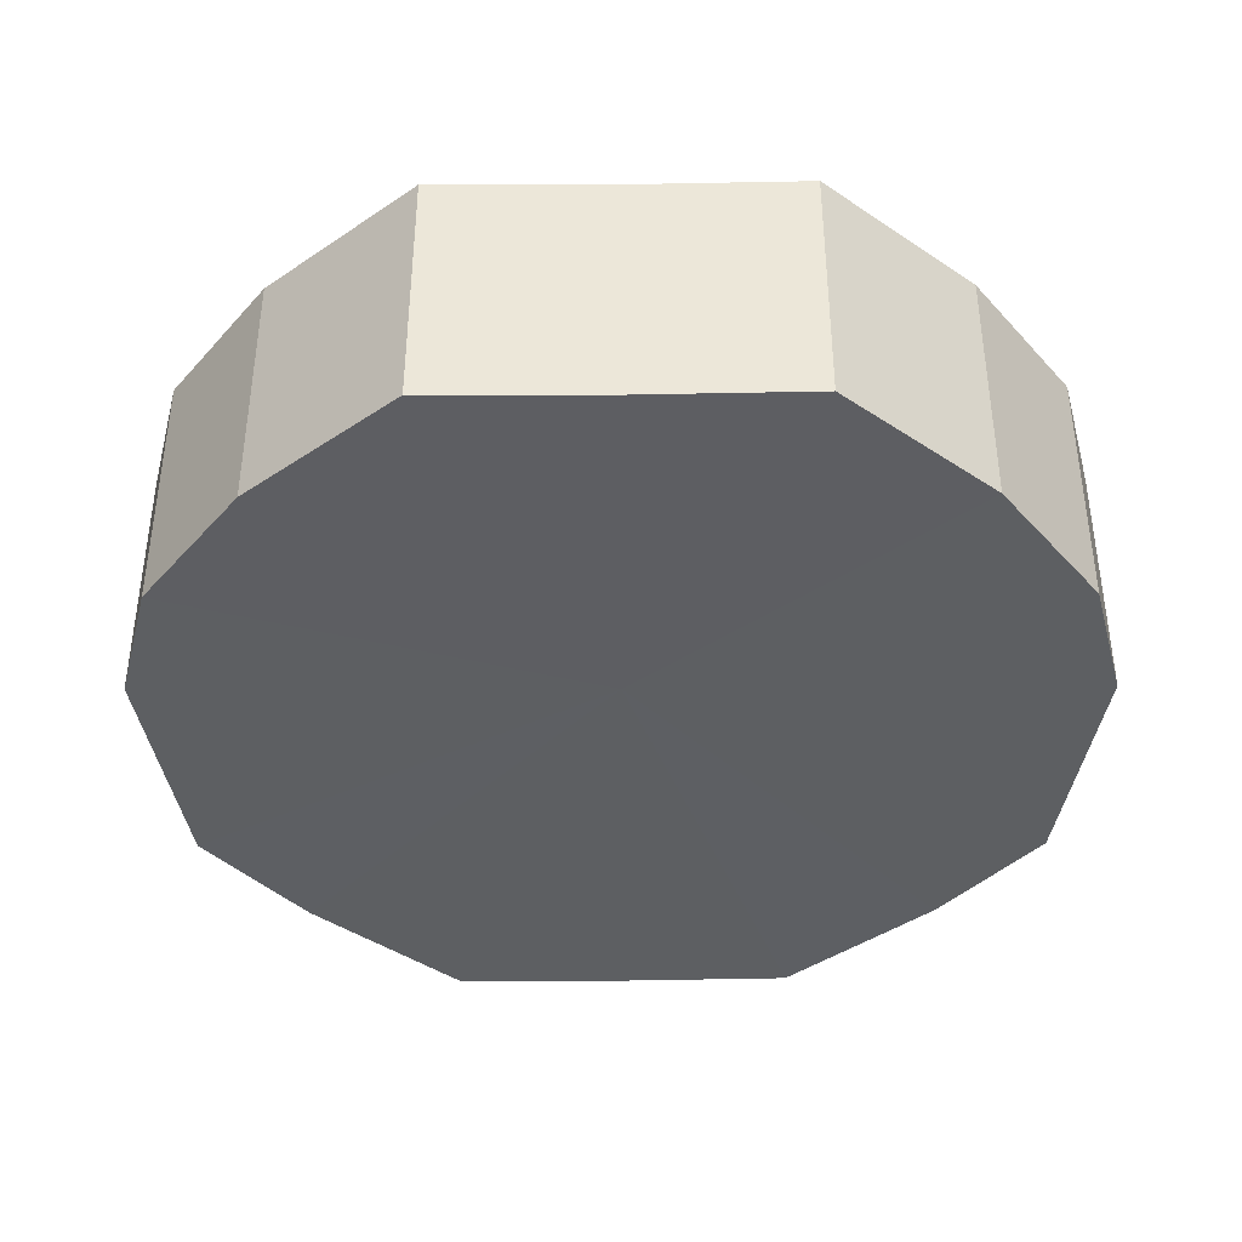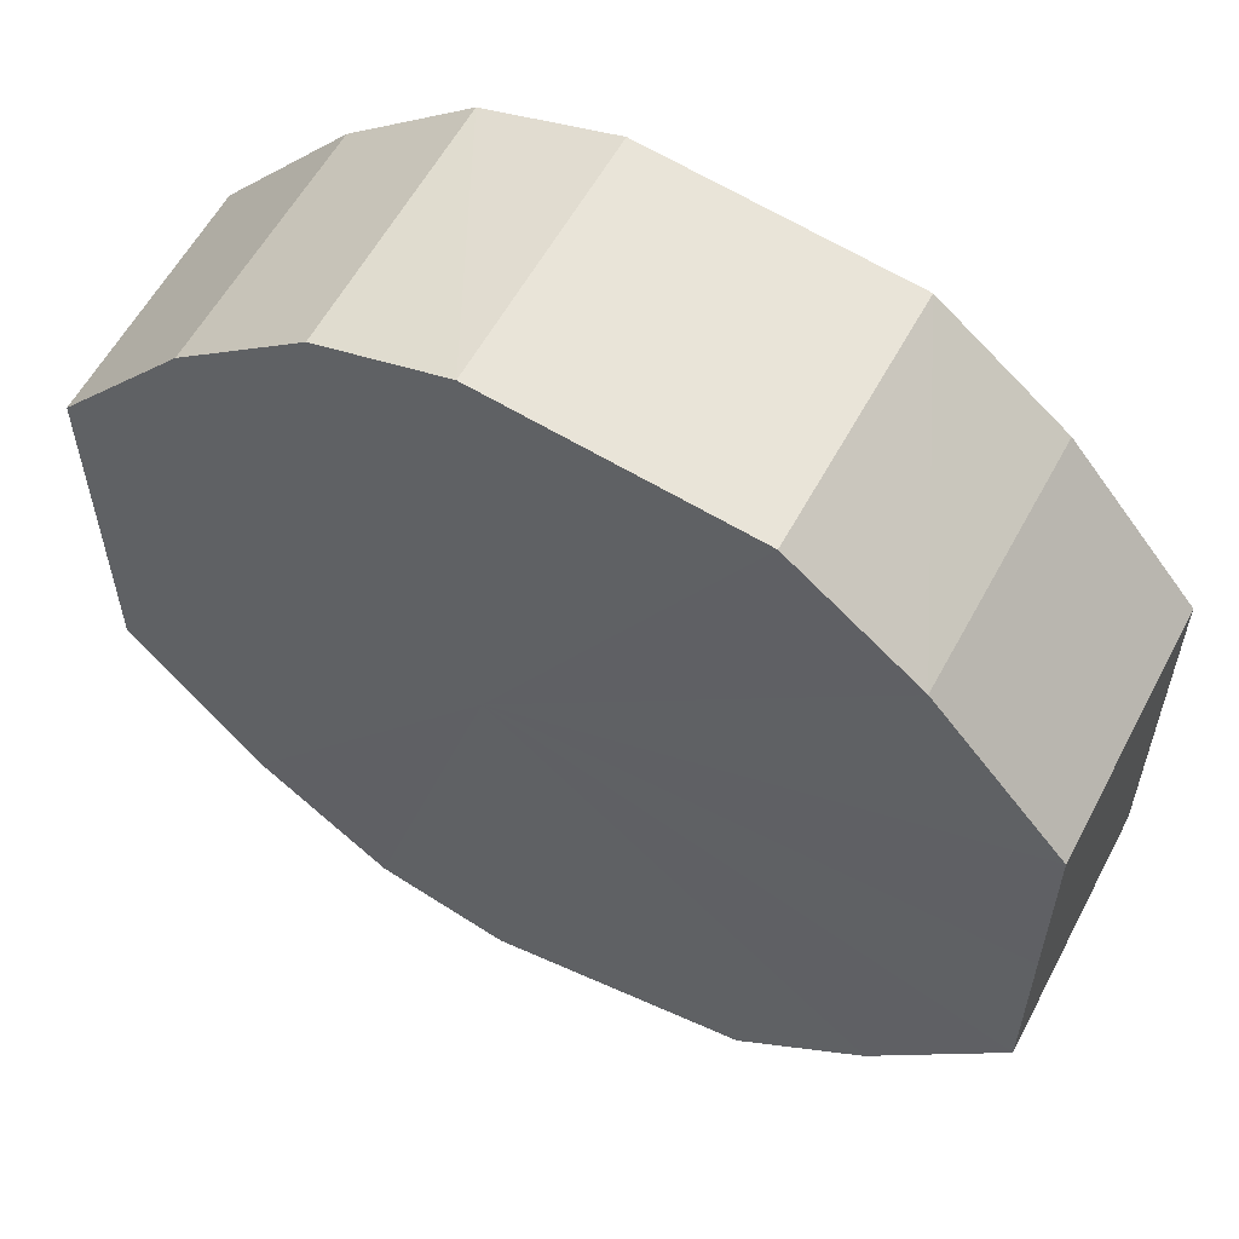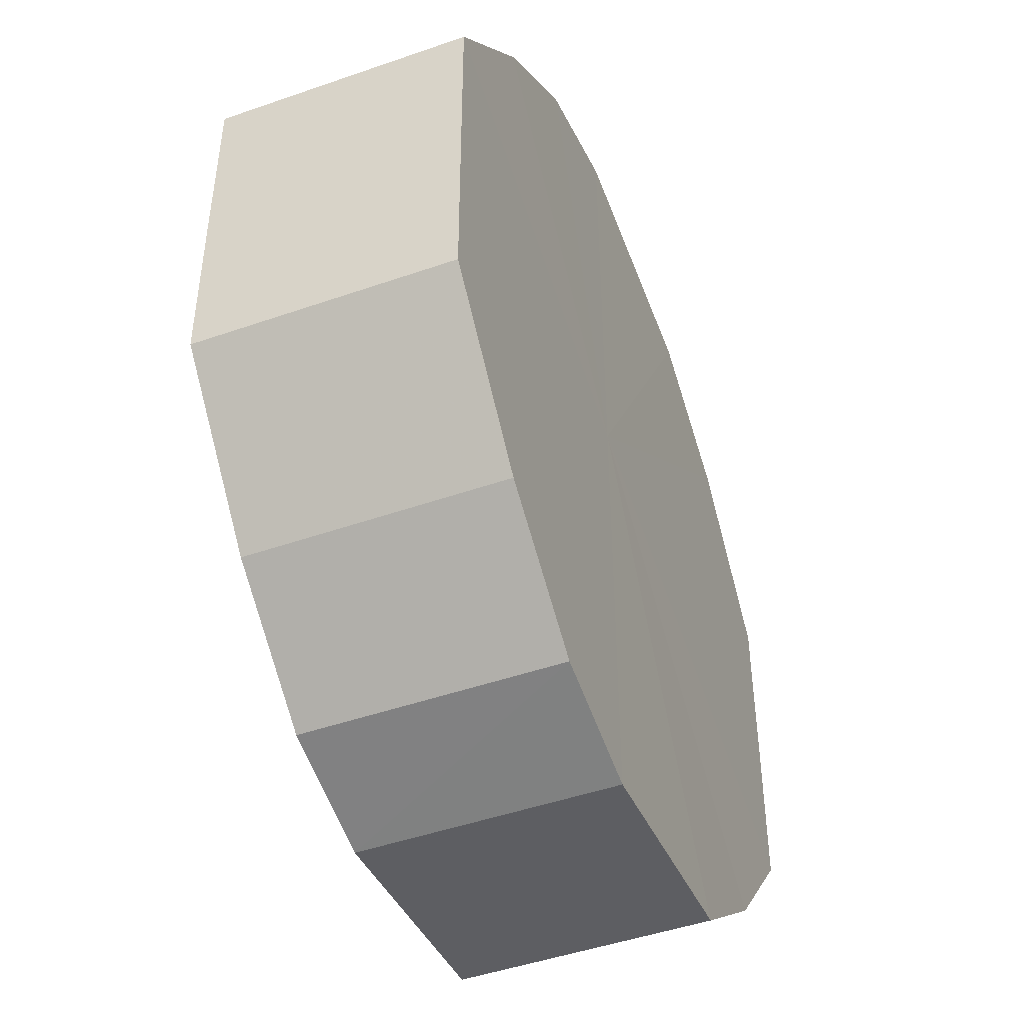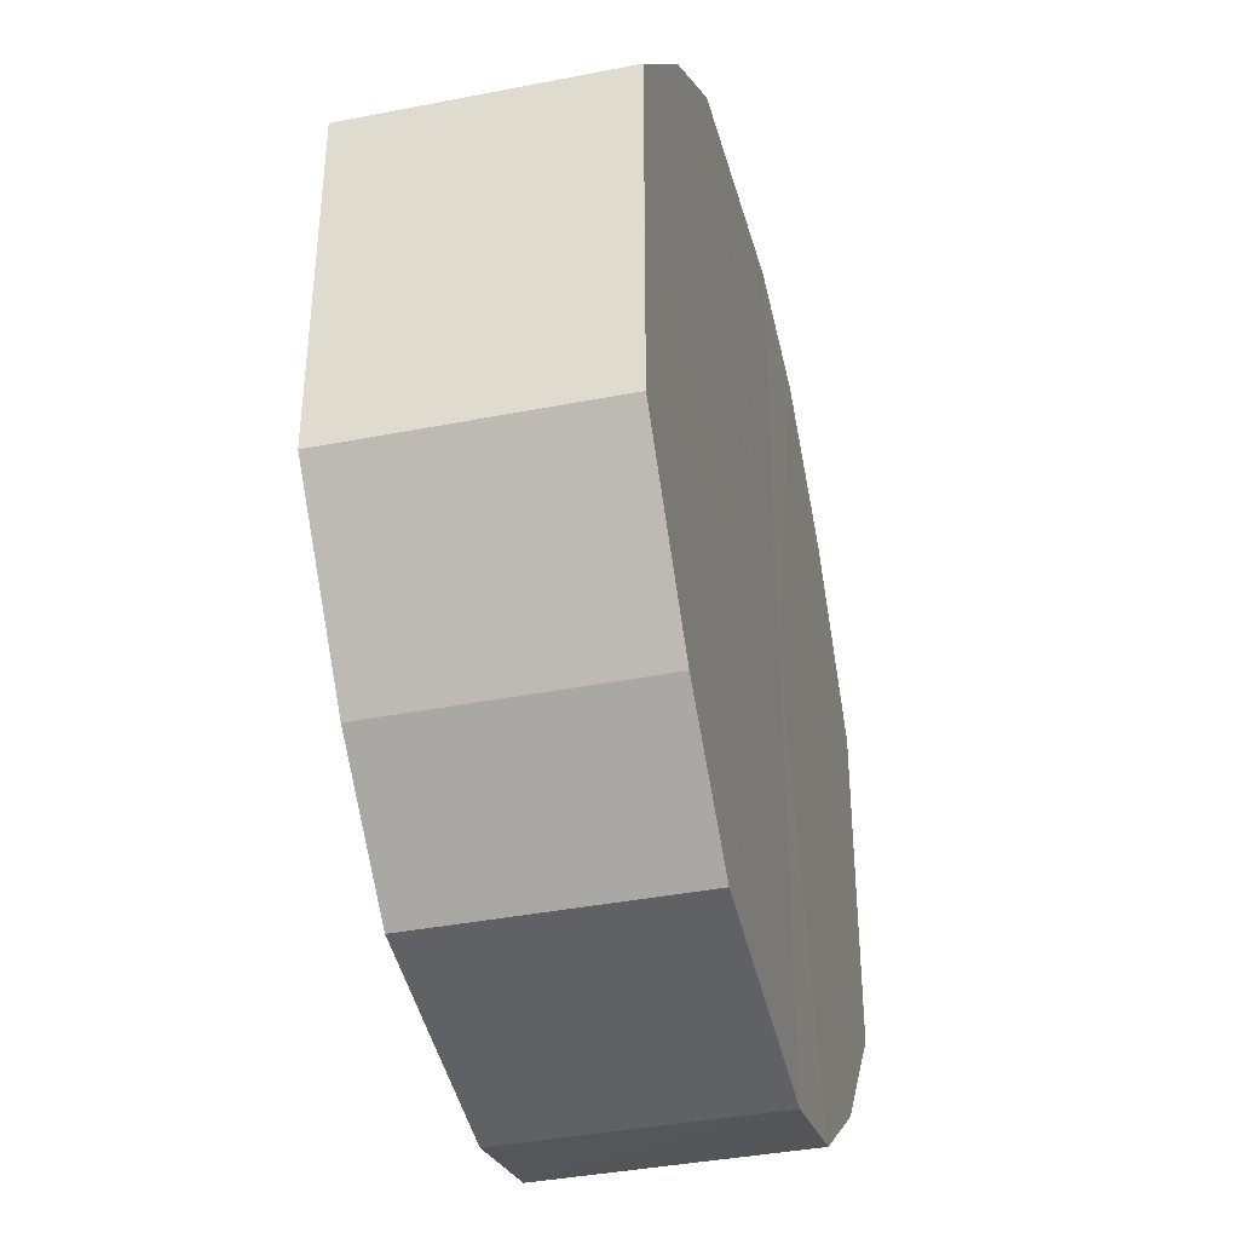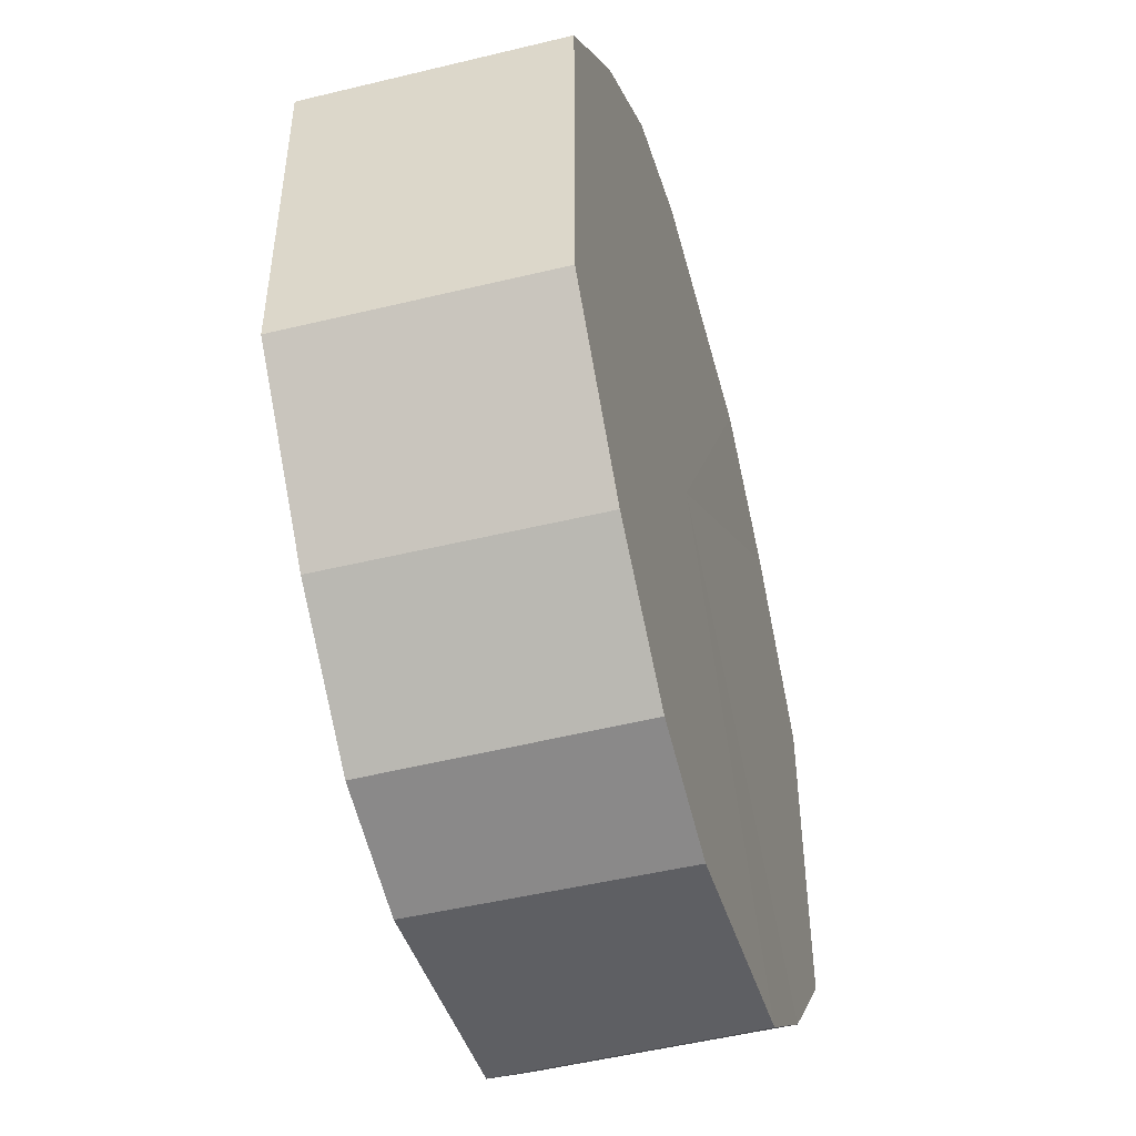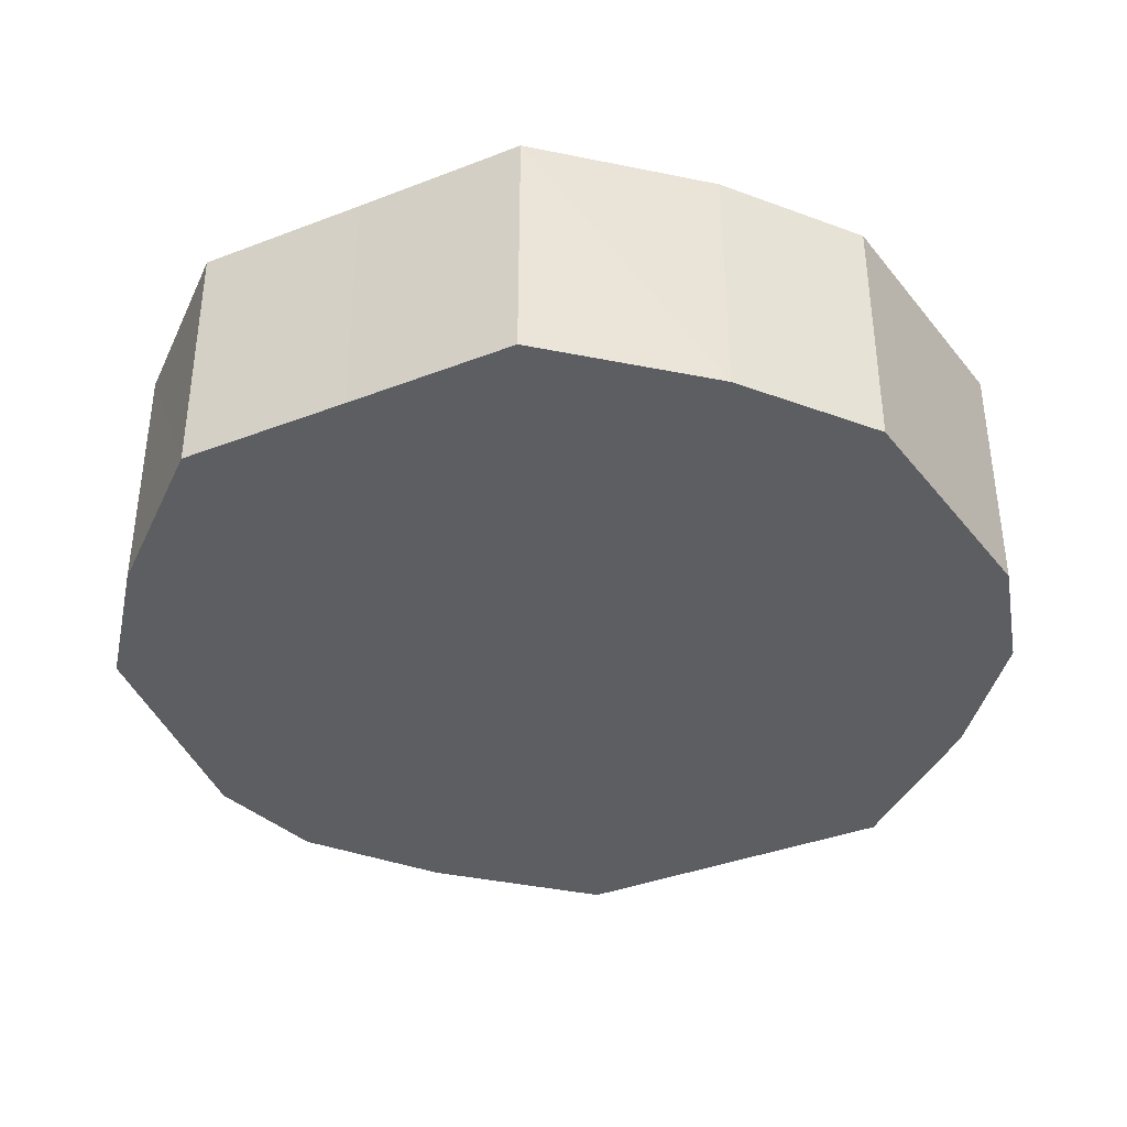
<metadata>
{"format":"obj","ext":"obj","renderer":"f3d","projection":"perspective","resolution":1024,"background":"white","views":[{"elev":-39.6,"azim":90.2,"up":"+Y"},{"elev":58.2,"azim":-151.9,"up":"+Z"},{"elev":-46.7,"azim":111.5,"up":"+Z"},{"elev":-39.3,"azim":-76.4,"up":"+Z"},{"elev":-48.8,"azim":105.5,"up":"+Z"},{"elev":-37.9,"azim":-63.8,"up":"+Y"}]}
</metadata>
<code>
o 14935
v 2227 1860 14.45
v 2227 1860 14.46
v 2227 1860 14.45
v 2227 1860 14.47
v 2227 1860 14.46
v 2227 1860 14.44
v 2227 1860 14.44
v 2227 1860 14.48
v 2227 1860 14.47
v 2227 1860 14.42
v 2227 1860 14.42
v 2227 1860 14.49
v 2227 1860 14.48
v 2227 1860 14.42
v 2227 1860 14.42
v 2227 1860 14.48
v 2227 1860 14.49
v 2227 1860 14.41
v 2227 1860 14.41
v 2227 1860 14.47
v 2227 1860 14.48
v 2227 1860 14.42
v 2227 1860 14.42
v 2227 1860 14.46
v 2227 1860 14.47
v 2227 1860 14.42
v 2227 1860 14.42
v 2227 1860 14.45
v 2227 1860 14.46
v 2227 1860 14.44
v 2227 1860 14.44
v 2227 1860 14.45
v 2227 1860 14.45
v 2227 1860 14.46
v 2227 1860 14.46
v 2227 1860 14.47
v 2227 1860 14.47
v 2227 1860 14.44
v 2227 1860 14.45
v 2227 1860 14.42
v 2227 1860 14.44
v 2227 1860 14.48
v 2227 1860 14.48
v 2227 1860 14.42
v 2227 1860 14.42
v 2227 1860 14.41
v 2227 1860 14.42
v 2227 1860 14.49
v 2227 1860 14.49
v 2227 1860 14.42
v 2227 1860 14.41
v 2227 1860 14.42
v 2227 1860 14.42
v 2227 1860 14.48
v 2227 1860 14.48
v 2227 1860 14.44
v 2227 1860 14.42
v 2227 1860 14.45
v 2227 1860 14.44
v 2227 1860 14.47
v 2227 1860 14.47
v 2227 1860 14.46
v 2227 1860 14.45
v 2227 1860 14.46
v 2227 1860 14.45
v 2227 1860 14.46
v 2227 1860 14.45
v 2227 1860 14.47
v 2227 1860 14.44
v 2227 1860 14.48
v 2227 1860 14.42
v 2227 1860 14.49
v 2227 1860 14.42
v 2227 1860 14.48
v 2227 1860 14.41
v 2227 1860 14.47
v 2227 1860 14.42
v 2227 1860 14.46
v 2227 1860 14.42
v 2227 1860 14.45
v 2227 1860 14.44
v 2227 1860 14.45
v 2227 1860 14.45
v 2227 1860 14.46
v 2227 1860 14.44
v 2227 1860 14.47
v 2227 1860 14.42
v 2227 1860 14.48
v 2227 1860 14.42
v 2227 1860 14.49
v 2227 1860 14.41
v 2227 1860 14.48
v 2227 1860 14.42
v 2227 1860 14.47
v 2227 1860 14.42
v 2227 1860 14.46
v 2227 1860 14.44
v 2227 1860 14.45
f 1 2 3
f 2 4 5
f 6 1 7
f 4 8 9
f 10 6 11
f 8 12 13
f 14 10 15
f 12 16 17
f 18 14 19
f 16 20 21
f 22 18 23
f 20 24 25
f 26 22 27
f 24 28 29
f 30 26 31
f 28 30 32
f 33 34 35
f 35 36 37
f 38 39 33
f 40 41 38
f 37 42 43
f 44 45 40
f 46 47 44
f 43 48 49
f 50 51 46
f 52 53 50
f 49 54 55
f 56 57 52
f 58 59 56
f 55 60 61
f 62 63 58
f 61 64 62
f 65 66 67
f 65 68 66
f 65 67 69
f 65 70 68
f 65 69 71
f 65 72 70
f 65 71 73
f 65 74 72
f 65 73 75
f 65 76 74
f 65 75 77
f 65 78 76
f 65 77 79
f 65 80 78
f 65 79 81
f 65 81 80
f 82 83 84
f 82 85 83
f 82 84 86
f 82 87 85
f 82 86 88
f 82 89 87
f 82 88 90
f 82 91 89
f 82 90 92
f 82 93 91
f 82 92 94
f 82 95 93
f 82 94 96
f 82 97 95
f 82 96 98
f 82 98 97

</code>
